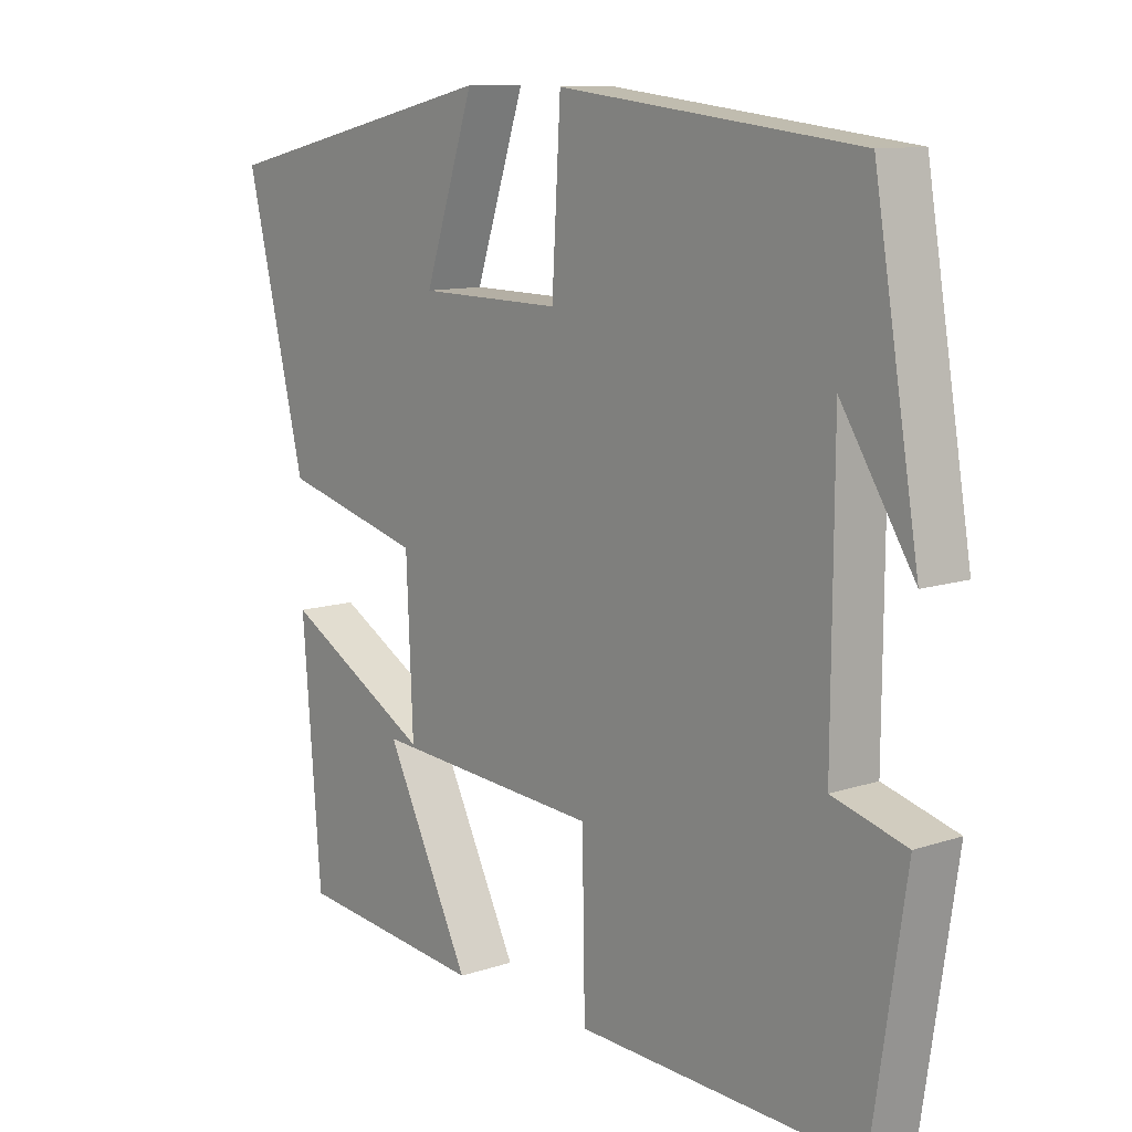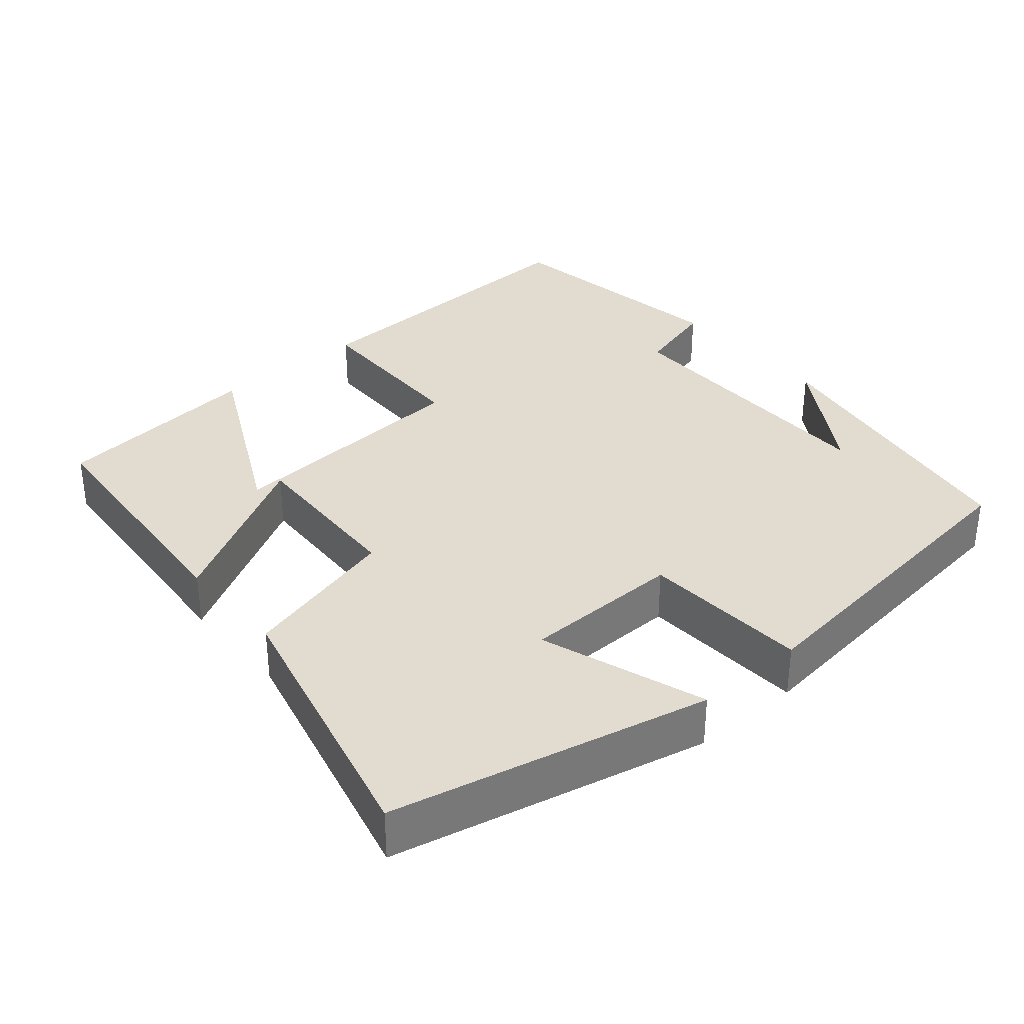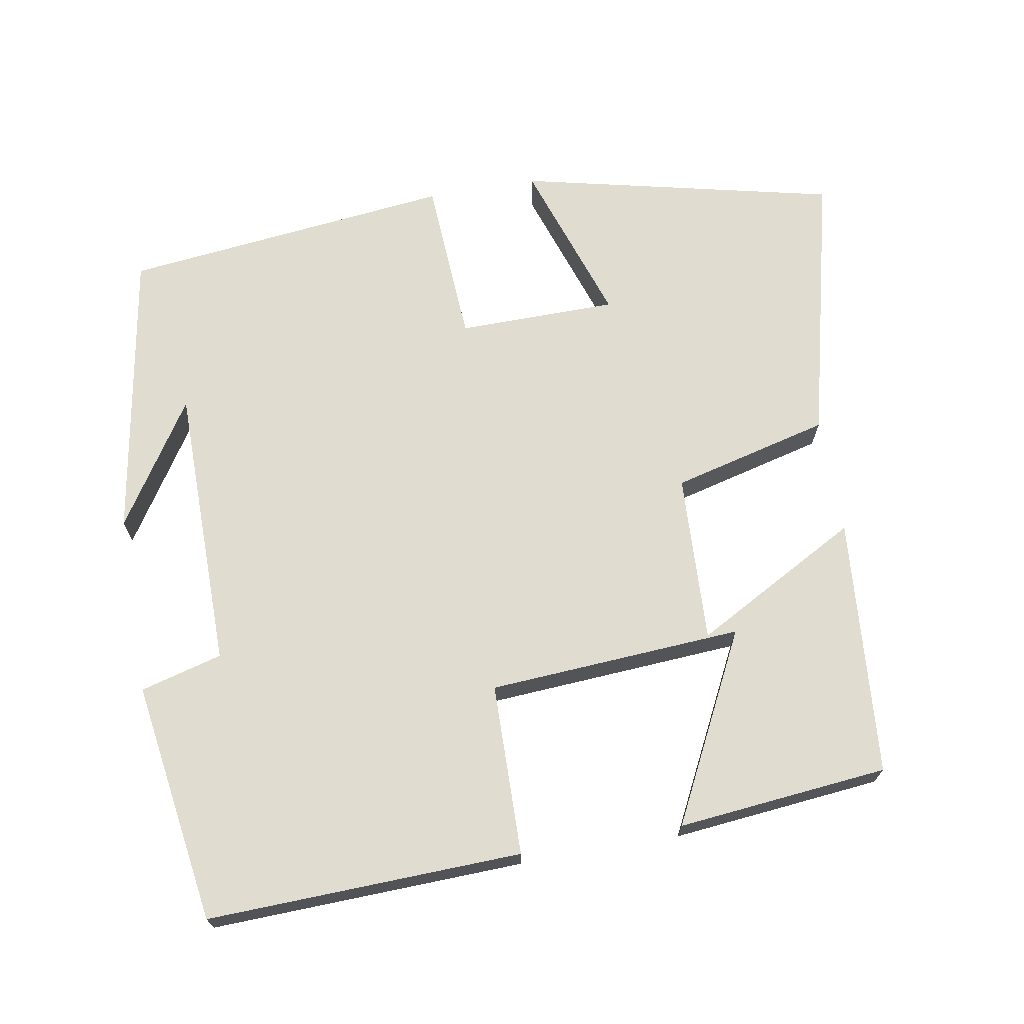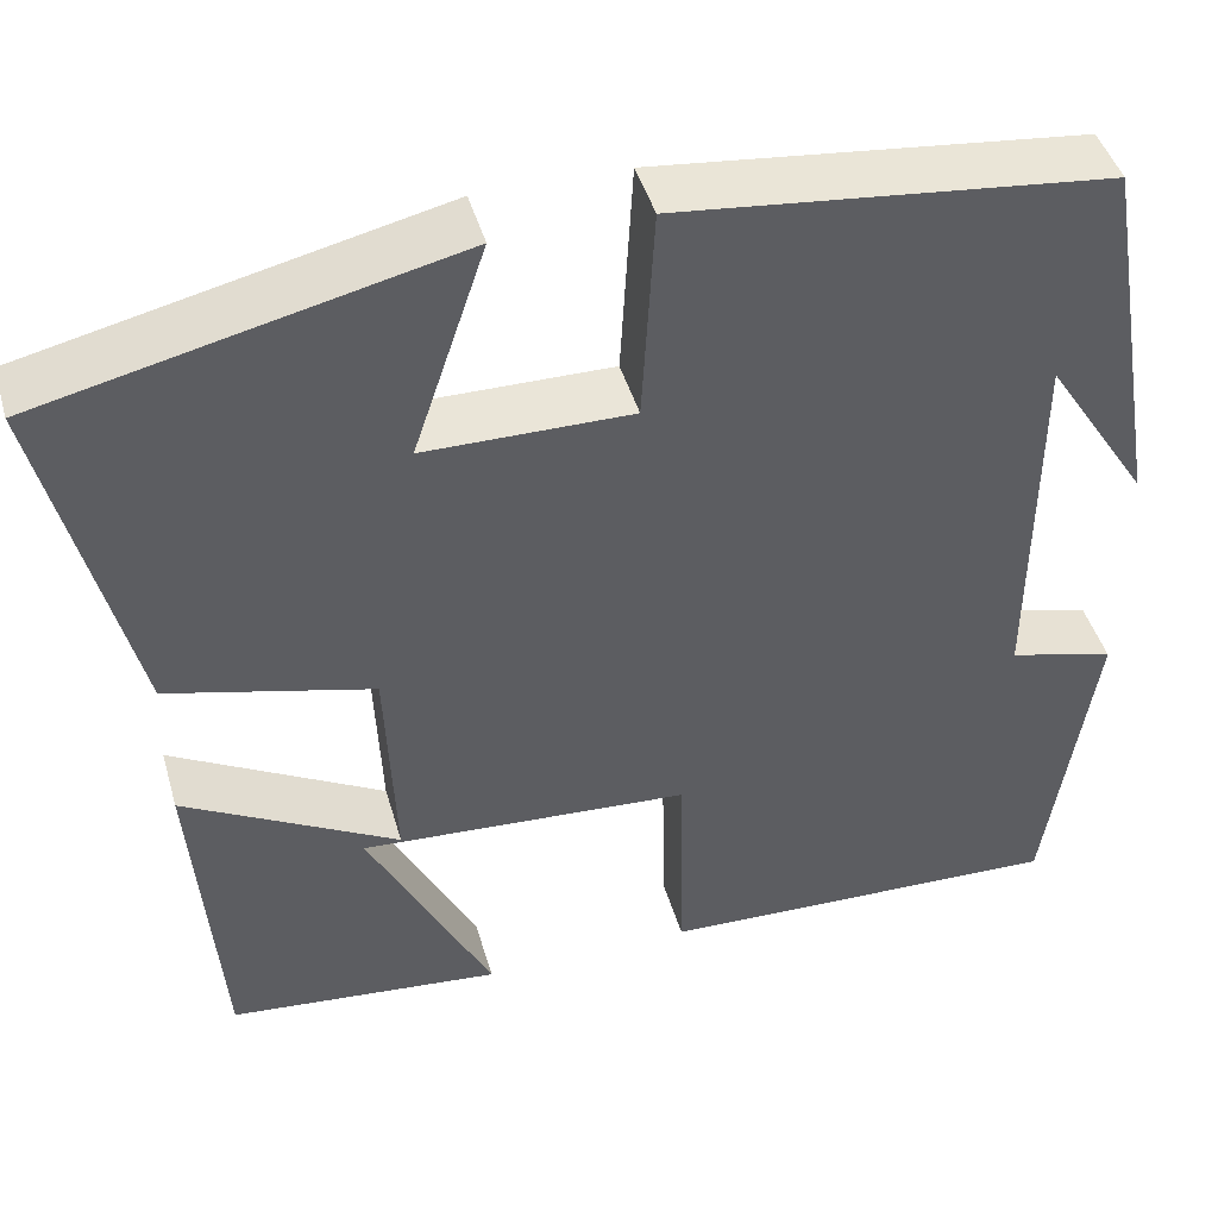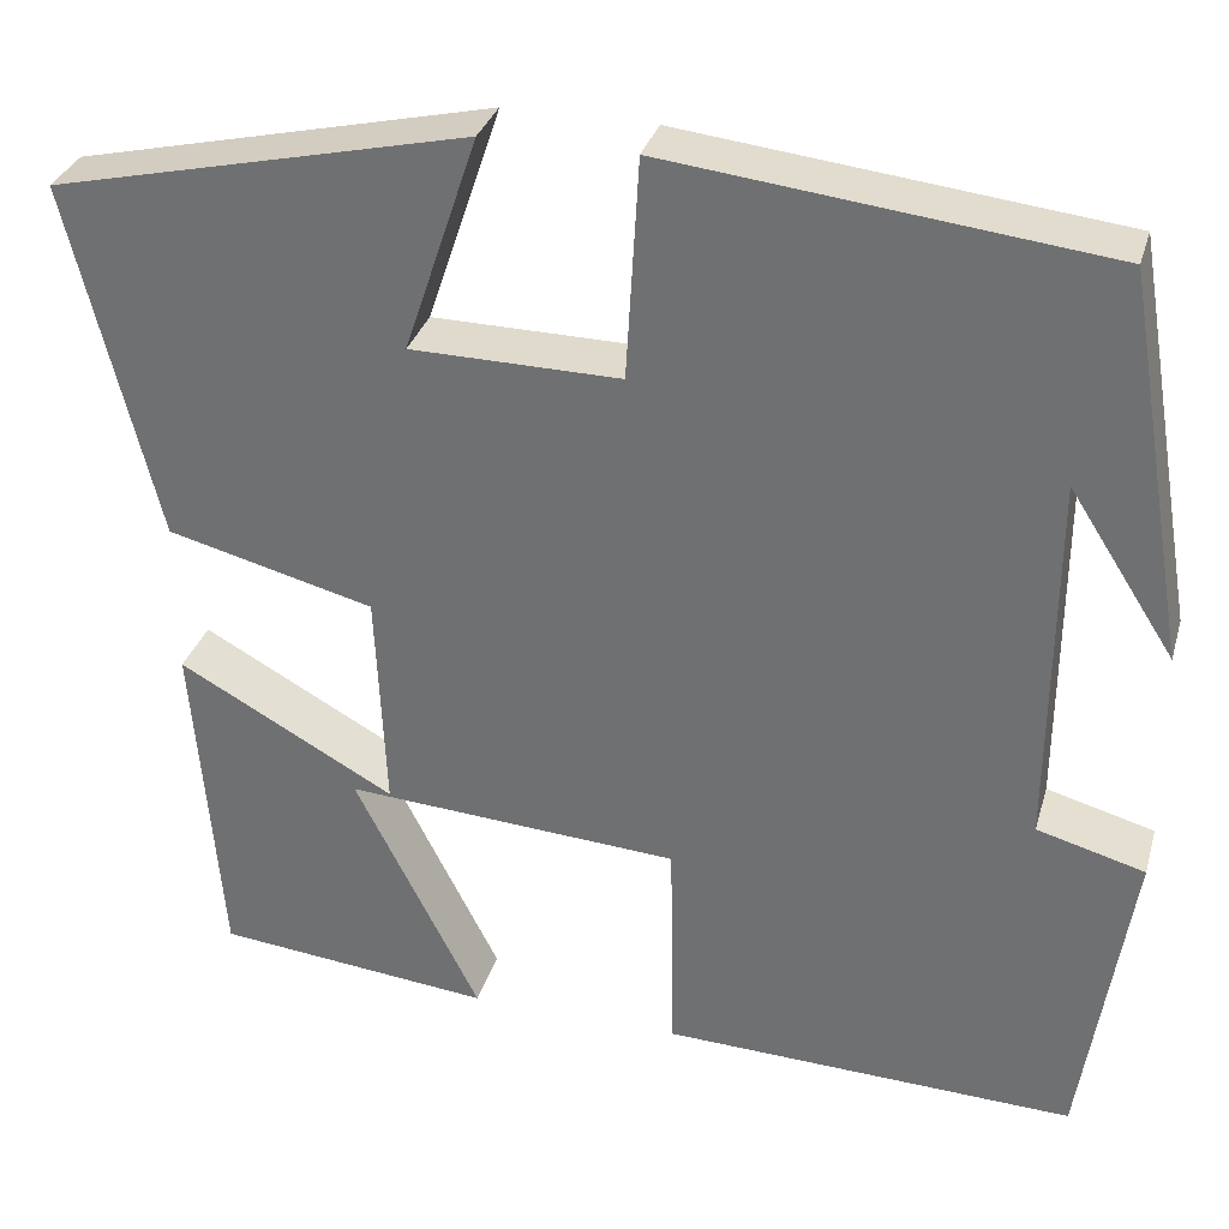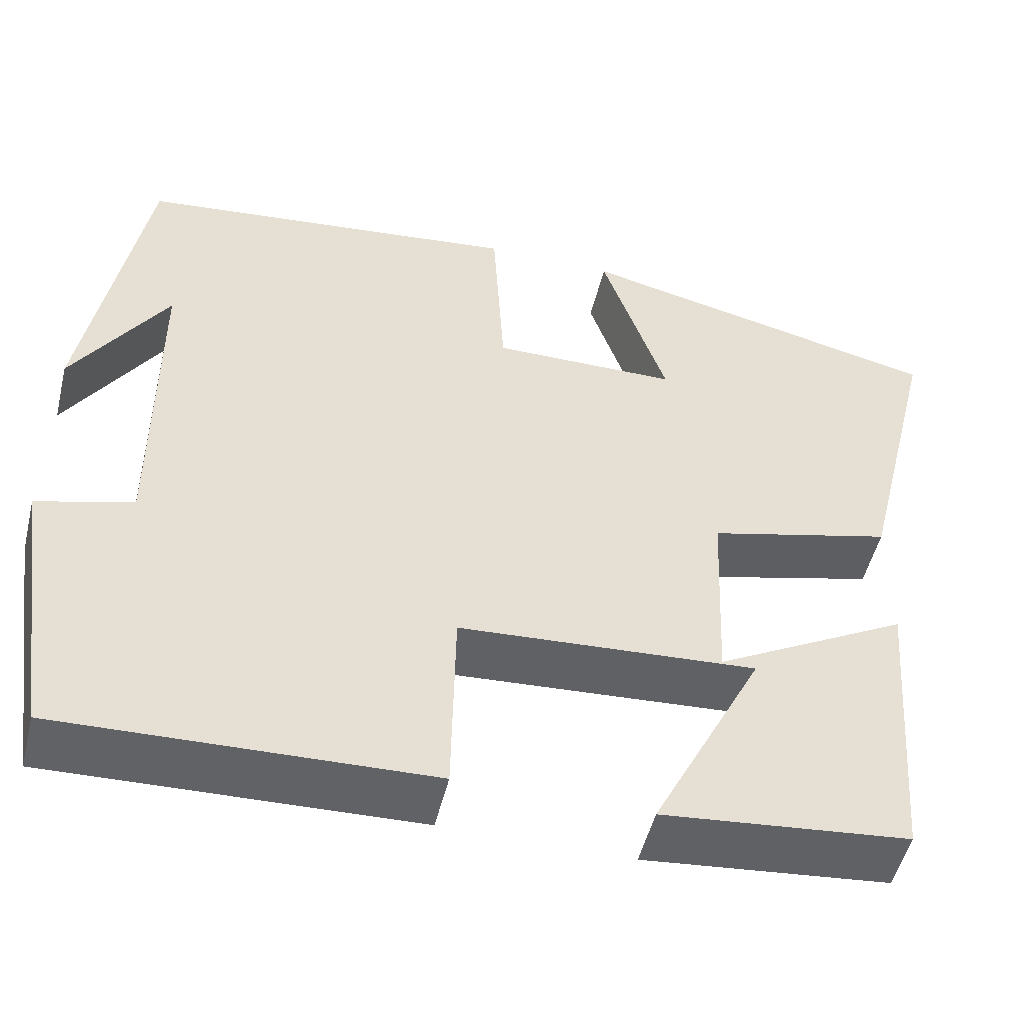
<metadata>
{"format":"obj","ext":"obj","renderer":"f3d","projection":"perspective","resolution":1024,"background":"white","views":[{"elev":10.9,"azim":50.5,"up":"+Z"},{"elev":34.3,"azim":-40.7,"up":"+Y"},{"elev":69.4,"azim":170.1,"up":"+Y"},{"elev":44.7,"azim":-15.8,"up":"+Z"},{"elev":32.2,"azim":15.6,"up":"+Z"},{"elev":-50.9,"azim":166.3,"up":"+Z"}]}
</metadata>
<code>
v 0.433 0.07 0.45
v 0.5 0.07 0.057
v 0.392 0.07 0.225
v 0.39 0.07 -0.159
v 0.5 0.07 -0.189
v 0.451 0.07 -0.514
v 0.029 0.07 -0.5
v 0.025 0.07 -0.269
v -0.317 0.07 -0.247
v -0.189 0.07 -0.5
v -0.472 0.07 -0.472
v -0.5 0.07 -0.124
v -0.278 0.07 -0.246
v -0.288 0.07 -0.018
v -0.5 0.07 0.036
v -0.59 0.07 0.402
v -0.164 0.07 0.5
v -0.239 0.07 0.277
v -0.025 0.07 0.275
v -0.012 0.07 0.5
v 0.433 0 0.45
v 0.5 0 0.057
v 0.392 0 0.225
v 0.39 0 -0.159
v 0.5 0 -0.189
v 0.451 0 -0.514
v 0.029 0 -0.5
v 0.025 0 -0.269
v -0.317 0 -0.247
v -0.189 0 -0.5
v -0.472 0 -0.472
v -0.5 0 -0.124
v -0.278 0 -0.246
v -0.288 0 -0.018
v -0.5 0 0.036
v -0.59 0 0.402
v -0.164 0 0.5
v -0.239 0 0.277
v -0.025 0 0.275
v -0.012 0 0.5
f 19 20 1
f 15 16 17 18
f 14 15 18 19
f 13 14 19 1
f 9 10 11 12
f 9 12 13
f 8 9 13
f 6 7 8
f 5 6 8
f 4 5 8
f 3 4 8 13
f 1 2 3
f 1 3 13
f 21 40 39
f 38 37 36 35
f 39 38 35 34
f 21 39 34 33
f 32 31 30 29
f 33 32 29
f 33 29 28
f 28 27 26
f 28 26 25
f 28 25 24
f 33 28 24 23
f 23 22 21
f 33 23 21
f 1 21 22 2
f 2 22 23 3
f 3 23 24 4
f 4 24 25 5
f 5 25 26 6
f 6 26 27 7
f 7 27 28 8
f 8 28 29 9
f 9 29 30 10
f 10 30 31 11
f 11 31 32 12
f 12 32 33 13
f 13 33 34 14
f 14 34 35 15
f 15 35 36 16
f 16 36 37 17
f 17 37 38 18
f 18 38 39 19
f 19 39 40 20
f 20 40 21 1

</code>
